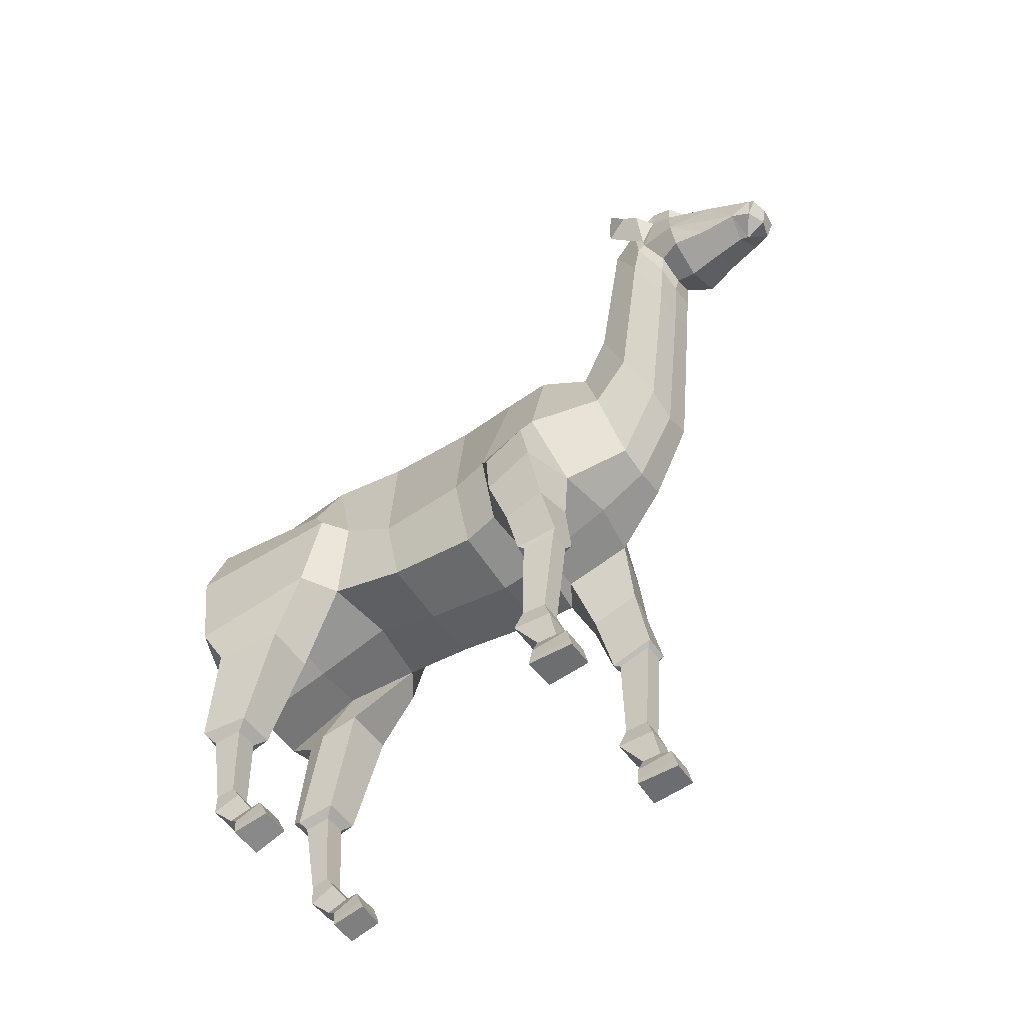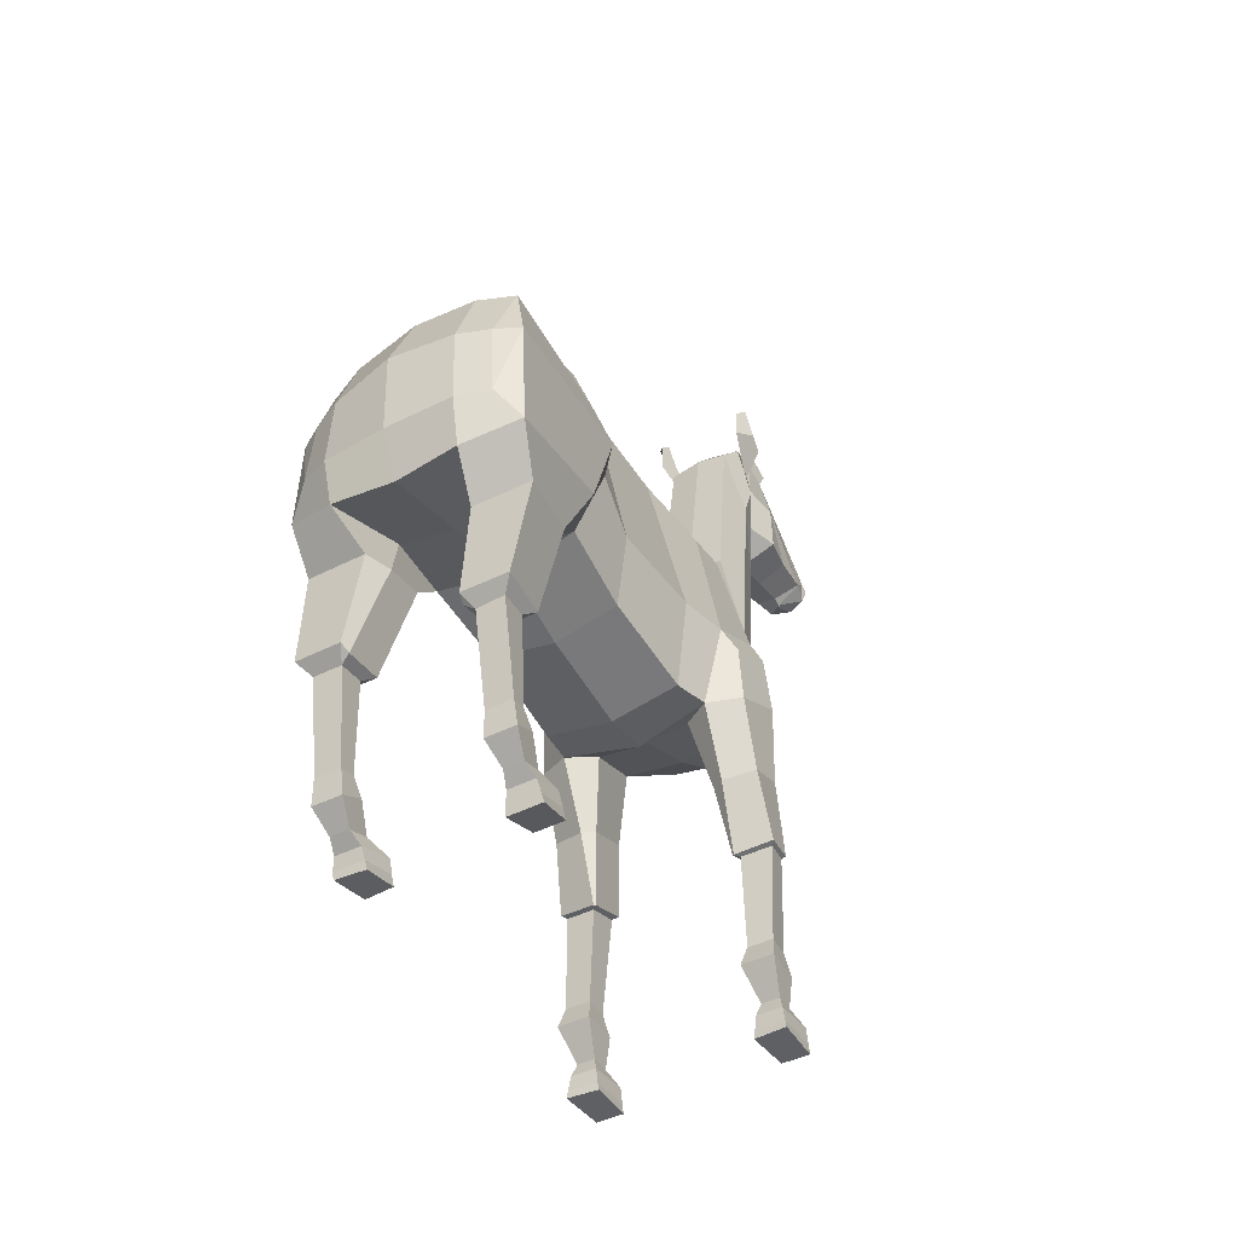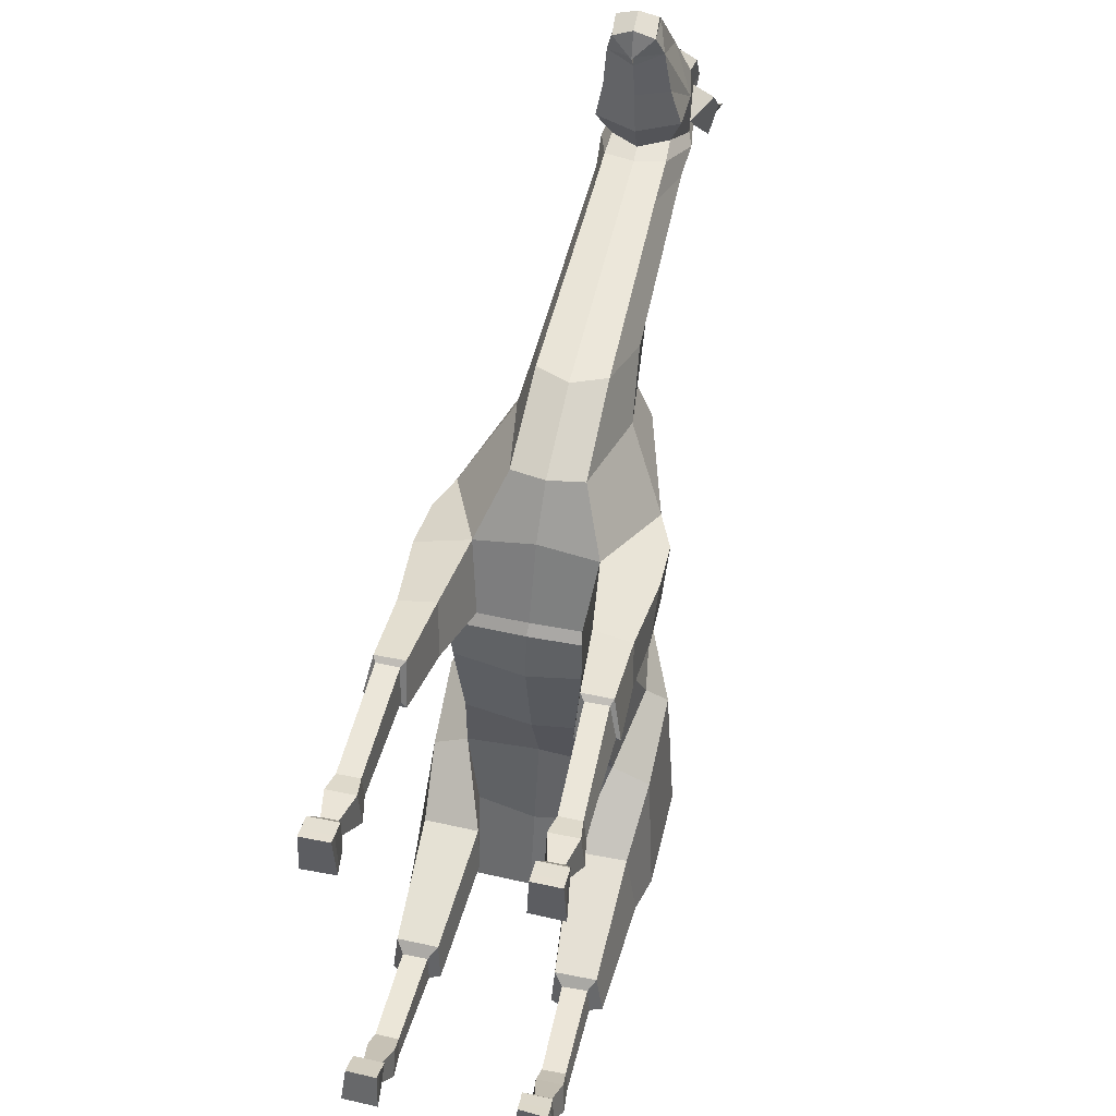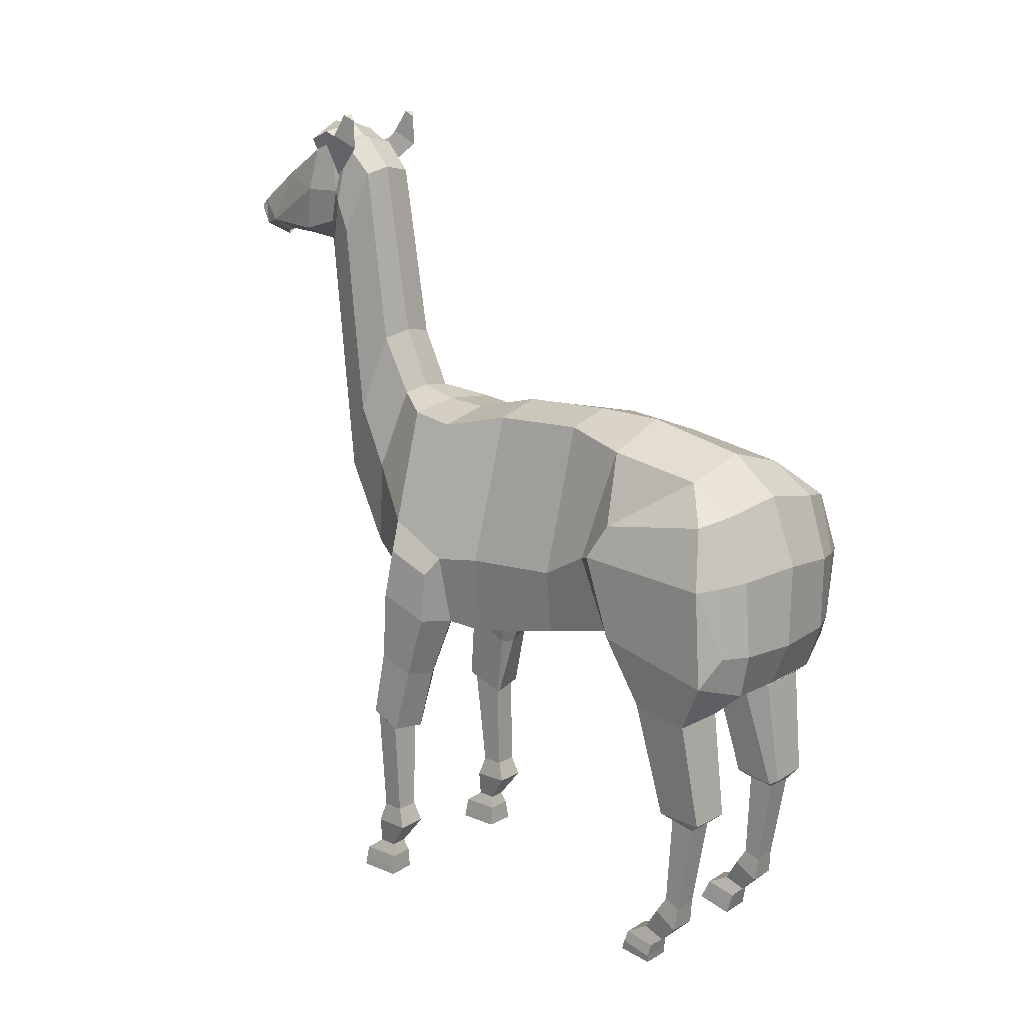
<metadata>
{"format":"obj","ext":"obj","renderer":"f3d","projection":"perspective","resolution":1024,"background":"white","views":[{"elev":-54.5,"azim":-55.2,"up":"+Y"},{"elev":-42.8,"azim":-148.9,"up":"+Y"},{"elev":49.1,"azim":13.1,"up":"+Z"},{"elev":15.1,"azim":129.2,"up":"+Y"}]}
</metadata>
<code>
o Llama_Cylinder
v 0.4542 2.069 0.2527
v 0.4681 2.319 -0.9331
v 0.5452 2.634 0.2125
v 0.5686 2.844 -0.7764
v 0.3353 3.678 0.1232
v 0.4439 3.606 -0.9745
v 0.4331 2.194 -0.4007
v 0.5222 2.658 -0.4336
v 0.3449 3.702 -0.529
v 0.3827 2.242 -1.43
v 0.3433 1.864 -1.767
v 0.4083 3.484 -1.588
v 0.3999 3.571 0.6004
v 0.6247 2.613 0.4939
v 0.3123 2.105 0.6171
v 0.4185 2.071 -2.016
v 0.7308 1.87 -1.76
v 0.4204 3.299 -1.896
v 0.4381 2.365 -2.083
v 0.4386 2.875 -2.045
v 0.2591 4.112 1.329
v 0.3976 3.623 0.895
v 0.6148 2.833 0.908
v 0.3722 2.277 1.048
v 0.24 3.715 1.141
v 0.3677 3.152 1.292
v 0.2389 2.507 1.437
v 0.6995 2.359 -1.097
v 0.7024 2.905 -0.9179
v 0.6273 3.131 -1.036
v 0.7719 2.185 -1.908
v 0.6574 3.255 -1.802
v 0.7753 2.851 -1.873
v 0.6364 2.383 -2.002
v 0.6314 2.86 -1.958
v 0.6535 1.916 -1.325
v 0.3049 1.911 -1.327
v 0.2838 1.85 -1.604
v 0.2422 3.079 1.701
v 0.5849 1.11 -1.598
v 0.427 1.106 -1.6
v 0.4179 1.081 -1.777
v 0.6048 1.084 -1.774
v 0.5889 0.5034 -1.561
v 0.4429 0.5011 -1.562
v 0.4343 0.4661 -1.677
v 0.6072 0.4689 -1.676
v 0.6005 0.3934 -1.49
v 0.4328 0.3906 -1.491
v 0.424 0.3019 -1.658
v 0.6225 0.3051 -1.657
v 0.5927 0.004997 -1.193
v 0.4152 0.01837 -1.191
v 0.4092 -0.02564 -1.427
v 0.6139 -0.01684 -1.433
v 0.4623 0.1801 -1.532
v 0.4648 0.228 -1.381
v 0.5689 0.2295 -1.379
v 0.5865 0.182 -1.531
v 0.434 0.1116 -1.458
v 0.408 0.1597 -1.248
v 0.5906 0.1533 -1.24
v 0.6065 0.116 -1.454
v 0.4942 2.099 0.5029
v 0.7056 2.126 0.6066
v 0.6959 2.487 0.5771
v 0.7213 2.269 0.9488
v 0.7122 2.622 0.878
v 0.5193 0.5462 0.8697
v 0.6836 0.5456 0.8704
v 0.6673 0.5453 1.027
v 0.5285 0.5457 1.027
v 0.6865 0.4043 1.074
v 0.5064 0.4048 1.074
v 0.4945 0.4096 0.8233
v 0.7077 0.409 0.8236
v 0.6919 -0.01481 1.233
v 0.5123 -0.01313 1.235
v 0.4991 -0.0123 0.9424
v 0.7078 -0.009759 0.9306
v 0.5414 0.2159 0.9644
v 0.5487 0.2165 1.095
v 0.6484 0.2164 1.095
v 0.6593 0.2155 0.9645
v 0.5171 0.1324 0.94
v 0.5108 0.1402 1.199
v 0.6918 0.1384 1.199
v 0.6845 0.1322 0.9398
v 0.6513 1.258 1.096
v 0.6986 1.206 0.8931
v 0.4999 1.19 0.8714
v 0.5098 1.255 1.097
v 0.5066 0.03735 0.9421
v 0.512 0.04069 1.222
v 0.692 0.03896 1.221
v 0.6996 0.0397 0.9333
v 0.4195 0.02985 -1.439
v 0.414 0.07709 -1.216
v 0.5976 0.07162 -1.214
v 0.6213 0.03393 -1.438
v 0.3212 3.555 1.522
v 0.6689 1.289 1.122
v 0.7237 1.219 0.8623
v 0.4812 1.285 1.128
v 0.4659 1.19 0.839
v 0.4768 1.19 0.8324
v 0.3552 1.118 -1.803
v 0.3705 1.155 -1.533
v 0.6317 1.158 -1.532
v 0.672 1.157 -1.859
v 0.3689 1.152 -1.864
v 0.2385 5.328 1.503
v 0.22 4.428 1.855
v 0.2069 4.947 1.912
v 0.2814 5.186 1.797
v 0.261 5.298 1.781
v 0.2407 5.547 1.755
v 0.2173 4.769 1.889
v 0.2506 5.533 1.698
v 0.1604 4.904 2.583
v 0.2801 5.183 2.075
v 0.2798 4.885 2.099
v 0.209 4.889 2.327
v 0.1059 4.995 2.771
v 0.1044 5.045 2.729
v 0.155 5.276 2.392
v 0.1108 4.864 2.709
v 0.3115 5.111 1.75
v 0.2925 4.898 1.685
v 0.2233 5.479 2.036
v 0.2339 5.541 1.881
v 0.2896 5.536 1.758
v 0.3673 5.545 1.804
v 0.3497 5.519 1.527
v 0.3177 5.611 1.696
v 0.391 5.61 1.696
v 0.3508 5.721 1.531
v 0.3223 5.764 1.584
v 0.3956 5.763 1.585
v 0.6754 1.771 1.019
v 0.6963 1.675 0.7509
v 0.4396 1.773 1.063
v 0.4074 1.651 0.7452
v 0.4871 1.646 0.6965
v 0.256 5.622 1.906
v 0.247 5.557 2.061
v -0.000158 1.991 0.2553
v -1e-06 2.303 -0.8638
v -0.4558 2.069 0.2511
v -0.4681 2.331 -0.9321
v -0.5542 2.645 0.1996
v -0.5782 2.855 -0.7843
v -0.3442 3.678 0.1099
v -0.4801 3.605 -0.9907
v -0.004392 3.762 0.1178
v -0.01871 3.761 -0.9747
v -0 2.125 -0.3847
v -0.433 2.202 -0.4015
v -0.5209 2.675 -0.4407
v -0.355 3.703 -0.5351
v -0.005248 3.779 -0.528
v -0 2.171 -1.414
v -0.3827 2.252 -1.428
v -0.3431 1.87 -1.762
v -0.4931 3.473 -1.67
v -0.04476 3.605 -1.626
v -0.4204 3.574 0.5942
v -0.6296 2.62 0.4918
v -0.3123 2.105 0.6172
v -0 2.1 0.6155
v -0.4193 2.071 -2.023
v -0.000908 2.044 -1.994
v -0.7307 1.875 -1.754
v -0.4479 3.288 -1.982
v -0.435 2.363 -2.113
v 0.008012 2.346 -2.127
v 0.0134 2.909 -2.141
v -0.4293 2.864 -2.126
v -0.2027 4.112 1.329
v -0.4061 3.624 0.8914
v -0.6091 2.831 0.9133
v -0.3719 2.277 1.048
v 0.002559 2.275 1.106
v -0.2014 3.715 1.139
v -0.3174 3.146 1.303
v -0.2027 2.505 1.437
v 0.01479 2.467 1.439
v -0.6995 2.371 -1.094
v -0.7228 2.911 -0.9313
v -0.6646 3.133 -1.06
v -0.7751 2.186 -1.921
v -0.6963 3.24 -1.922
v -0.7929 2.836 -1.994
v -0.6389 2.38 -2.038
v -0.6368 2.846 -2.063
v -0.6535 1.926 -1.32
v -0.3048 1.921 -1.322
v -0.2837 1.858 -1.598
v -0.1863 3.076 1.704
v 0.02751 2.985 1.706
v -0.585 1.104 -1.593
v -0.427 1.104 -1.593
v -0.4178 1.082 -1.773
v -0.6049 1.082 -1.784
v -0.5888 0.5046 -1.557
v -0.4428 0.5022 -1.558
v -0.4342 0.4684 -1.673
v -0.6071 0.4712 -1.672
v -0.6005 0.3938 -1.487
v -0.4328 0.391 -1.488
v -0.4239 0.304 -1.656
v -0.6224 0.3072 -1.655
v -0.6149 0.03103 -1.189
v -0.4254 0.02796 -1.191
v -0.415 -0.02814 -1.426
v -0.6393 -0.0245 -1.425
v -0.4624 0.1808 -1.531
v -0.4678 0.2276 -1.384
v -0.5726 0.2293 -1.383
v -0.5864 0.1828 -1.53
v -0.4368 0.1102 -1.459
v -0.4227 0.1709 -1.261
v -0.6137 0.174 -1.26
v -0.6134 0.1131 -1.458
v -0.4944 2.1 0.5023
v -0 2.028 0.5781
v -0.7056 2.126 0.6067
v -0.6973 2.489 0.5759
v -0.7213 2.269 0.9488
v -0.71 2.621 0.8795
v -0.5193 0.5461 0.8704
v -0.6836 0.5457 0.8702
v -0.6673 0.5455 1.027
v -0.5285 0.5459 1.027
v -0.6865 0.4044 1.074
v -0.5064 0.4049 1.074
v -0.4945 0.4097 0.8233
v -0.7077 0.4091 0.8235
v -0.6921 -0.01433 1.234
v -0.512 -0.01401 1.234
v -0.4986 -0.01194 0.9411
v -0.7073 -0.009421 0.9294
v -0.5414 0.216 0.9644
v -0.5488 0.2168 1.095
v -0.6483 0.2164 1.095
v -0.6593 0.2156 0.9645
v -0.5175 0.1323 0.9403
v -0.5105 0.1392 1.199
v -0.6922 0.1396 1.199
v -0.6842 0.1325 0.9395
v -0.6513 1.259 1.096
v -0.6986 1.207 0.893
v -0.4999 1.19 0.8713
v -0.5098 1.255 1.097
v -0.01327 3.363 -1.955
v -0.506 0.03774 0.9409
v -0.5116 0.03977 1.222
v -0.6923 0.03975 1.222
v -0.6992 0.04002 0.9326
v -0.4238 0.02786 -1.44
v -0.4243 0.08581 -1.219
v -0.6144 0.08889 -1.218
v -0.6288 0.03118 -1.438
v -0.004002 3.664 0.913
v 0.02026 3.743 1.14
v -0.01156 3.641 0.6172
v -0.2648 3.555 1.522
v 0.02819 4.152 1.311
v -0.6689 1.289 1.122
v -0.7237 1.219 0.8623
v -0.4812 1.286 1.128
v -0.4659 1.19 0.8389
v -0.4768 1.19 0.8323
v -0.3551 1.121 -1.795
v -0.3704 1.158 -1.521
v -0.6316 1.16 -1.52
v -0.6718 1.161 -1.848
v -0.3687 1.157 -1.855
v 0.03374 5.366 1.5
v -0.178 5.327 1.5
v -0.1636 4.428 1.855
v 0.02819 4.333 1.86
v -0.154 4.945 1.906
v -0.2257 5.184 1.788
v -0.2054 5.296 1.768
v -0.1857 5.545 1.743
v 0.02579 4.823 1.927
v -0.1619 4.768 1.886
v -0.1923 5.53 1.686
v -0.1874 4.9 2.564
v -0.251 5.179 2.049
v -0.2461 4.881 2.076
v 0.01842 4.783 2.074
v -0.01015 4.821 2.529
v -0.2039 4.885 2.306
v -0.1563 4.992 2.756
v -0.1511 5.042 2.714
v -0.1666 5.273 2.374
v -0.004616 5.323 2.373
v -0.02389 5.067 2.727
v -0.02638 5.012 2.781
v -0.1514 4.861 2.694
v -0.02301 4.858 2.75
v -0.01363 4.809 2.593
v -0.01395 4.776 2.605
v 0.0276 4.727 1.894
v -0.2543 5.11 1.744
v -0.2355 4.898 1.683
v 0.02901 5.582 1.69
v 0.002644 4.809 2.323
v -0.1912 5.476 2.019
v -0.1871 5.539 1.867
v 0.0273 5.596 1.747
v -0.2347 5.533 1.743
v -0.315 5.541 1.785
v -0.2813 5.515 1.509
v -0.2597 5.608 1.679
v -0.333 5.606 1.675
v -0.2843 5.717 1.513
v -0.2592 5.761 1.567
v -0.3324 5.759 1.564
v -0.6754 1.771 1.019
v -0.6963 1.675 0.7509
v -0.4393 1.773 1.063
v -0.4074 1.651 0.7452
v -0.4871 1.646 0.6964
v 0.01132 5.479 2.169
v -0.2114 5.62 1.891
v -0.2139 5.555 2.045
v 0.01484 5.684 2.042
v 0.02375 5.681 1.845
v 0.009399 5.56 2.192
f 157 148 2 7
f 7 2 4 8
f 8 4 6 9
f 9 6 156 161
f 5 9 161 155
f 5 155 266 13
f 3 8 9 5
f 1 7 8 3
f 147 157 7 1
f 6 4 29 30
f 2 148 162 10
f 2 10 38 37
f 156 6 12 166
f 12 18 255 166
f 16 19 34 31
f 13 266 264 22
f 28 2 37 36
f 18 12 32
f 3 5 13 14
f 1 3 14 64
f 147 1 64 226
f 28 31 33 29
f 19 20 35 34
f 176 19 16 172
f 177 20 19 176
f 162 172 16 10
f 14 13 22 23
f 170 15 24 183
f 23 22 25 26
f 24 23 26 27
f 22 264 265 25
f 183 24 27 187
f 29 33 32 30
f 28 36 17 31
f 34 35 33
f 31 34 33
f 33 35 32
f 20 18 32 35
f 4 2 28 29
f 109 108 41 40
f 108 107 42 41
f 109 40 43 110
f 16 31 17 11
f 27 26 101 39
f 10 16 11 38
f 26 25 21 101
f 107 111 42
f 187 27 39 200
f 25 265 268 21
f 30 12 6
f 64 14 66 65
f 226 64 15 170
f 65 66 68 67
f 23 24 67 68
f 14 23 68 66
f 32 12 30
f 104 105 91 92
f 103 102 89 90
f 103 90 91 106
f 106 91 105
f 104 92 89 102
f 255 18 20 177
f 111 110 43 42
f 142 104 102 140
f 144 106 105 143
f 141 103 106 144
f 141 140 102 103
f 142 143 105 104
f 11 17 110 111
f 38 11 111 107
f 36 109 110 17
f 37 38 107 108
f 36 37 108 109
f 200 39 113 282
f 101 21 112 129
f 39 101 129 113
f 21 268 279 112
f 306 118 114 287
f 128 119 117 116 115
f 119 309 313 117
f 118 128 115 114
f 131 117 145
f 113 129 128 118
f 112 279 309 119
f 129 112 119 128
f 282 113 118 306
f 24 15 143 142
f 65 67 140 141
f 65 141 144 64
f 64 144 143 15
f 24 142 140 67
f 327 130 146 332
f 330 146 145 331
f 332 146 330
f 130 131 145 146
f 117 313 331 145
f 157 158 150 148
f 158 159 152 150
f 159 160 154 152
f 160 161 156 154
f 153 155 161 160
f 153 167 266 155
f 151 153 160 159
f 149 151 159 158
f 147 149 158 157
f 154 190 189 152
f 150 163 162 148
f 150 197 198 163
f 156 166 165 154
f 165 166 255 174
f 171 191 194 175
f 167 180 264 266
f 188 196 197 150
f 174 192 165
f 151 168 167 153
f 149 225 168 151
f 147 226 225 149
f 188 189 193 191
f 175 194 195 178
f 176 172 171 175
f 177 176 175 178
f 162 163 171 172
f 168 181 180 167
f 170 183 182 169
f 181 185 184 180
f 182 186 185 181
f 180 184 265 264
f 183 187 186 182
f 189 190 192 193
f 188 191 173 196
f 194 193 195
f 191 193 194
f 193 192 195
f 178 195 192 174
f 152 189 188 150
f 276 201 202 275
f 275 202 203 274
f 276 277 204 201
f 171 164 173 191
f 186 199 267 185
f 163 198 164 171
f 185 267 179 184
f 274 203 278
f 187 200 199 186
f 184 179 268 265
f 190 154 165
f 225 227 228 168
f 226 170 169 225
f 227 229 230 228
f 181 230 229 182
f 168 228 230 181
f 192 190 165
f 271 254 253 272
f 270 252 251 269
f 270 273 253 252
f 273 272 253
f 271 269 251 254
f 255 177 178 174
f 278 203 204 277
f 324 322 269 271
f 326 325 272 273
f 323 326 273 270
f 323 270 269 322
f 324 271 272 325
f 164 278 277 173
f 198 274 278 164
f 196 173 277 276
f 197 275 274 198
f 196 276 275 197
f 200 282 281 199
f 267 308 280 179
f 199 281 308 267
f 179 280 279 268
f 306 287 283 288
f 307 284 285 286 289
f 289 286 313 309
f 288 283 284 307
f 312 328 286
f 281 288 307 308
f 280 289 309 279
f 308 307 289 280
f 282 306 288 281
f 182 324 325 169
f 227 323 322 229
f 227 225 326 323
f 225 169 325 326
f 182 229 322 324
f 327 332 329 311
f 330 331 328 329
f 332 330 329
f 311 329 328 312
f 286 328 331 313
f 42 43 47 46
f 46 47 51 50
f 43 40 44 47
f 41 42 46 45
f 40 41 45 44
f 45 46 50 49
f 44 45 49 48
f 47 44 48 51
f 50 51 59 56
f 51 48 58 59
f 48 49 57 58
f 49 50 56 57
f 56 59 63 60
f 59 58 62 63
f 58 57 61 62
f 57 56 60 61
f 92 72 71 89
f 69 72 92 91
f 69 70 76 75
f 72 69 75 74
f 71 72 74 73
f 70 71 73 76
f 75 76 84 81
f 76 73 83 84
f 73 74 82 83
f 74 75 81 82
f 81 84 88 85
f 84 83 87 88
f 83 82 86 87
f 82 81 85 86
f 89 71 70 90
f 91 90 70 69
f 287 114 122 293
f 115 116 131
f 114 115 121 122
f 121 130 126
f 120 126 125
f 126 299 300 125
f 123 121 120
f 310 123 120 294
f 122 121 123
f 126 120 121
f 293 122 123 310
f 299 126 130 327
f 131 130 121 115
f 203 207 208 204
f 207 211 212 208
f 204 208 205 201
f 202 206 207 203
f 201 205 206 202
f 206 210 211 207
f 205 209 210 206
f 208 212 209 205
f 211 217 220 212
f 212 220 219 209
f 209 219 218 210
f 210 218 217 211
f 217 221 224 220
f 220 224 223 219
f 219 223 222 218
f 218 222 221 217
f 254 251 233 234
f 231 253 254 234
f 231 237 238 232
f 234 236 237 231
f 233 235 236 234
f 232 238 235 233
f 237 243 246 238
f 238 246 245 235
f 235 245 244 236
f 236 244 243 237
f 243 247 250 246
f 246 250 249 245
f 245 249 248 244
f 244 248 247 243
f 251 252 232 233
f 253 231 232 252
f 287 293 292 283
f 284 312 285
f 283 292 291 284
f 291 298 311
f 290 297 298
f 298 297 300 299
f 295 290 291
f 310 294 290 295
f 292 295 291
f 298 291 290
f 293 310 295 292
f 299 327 311 298
f 312 284 291 311
f 98 97 54 53
f 53 54 55 52
f 99 98 53 52
f 100 99 52 55
f 97 100 55 54
f 94 93 79 78
f 78 79 80 77
f 95 94 78 77
f 96 95 77 80
f 93 96 80 79
f 85 88 96 93
f 88 87 95 96
f 87 86 94 95
f 86 85 93 94
f 60 63 100 97
f 63 62 99 100
f 62 61 98 99
f 61 60 97 98
f 125 300 301 124
f 124 301 303 127
f 127 303 305 304
f 304 305 294 120
f 124 127 125
f 304 120 127
f 120 125 127
f 133 116 134 136
f 131 116 133
f 117 131 133 132
f 116 117 132
f 136 134 137 139
f 132 133 136 135
f 116 132 135 134
f 139 137 138
f 135 136 139 138
f 134 135 138 137
f 261 214 215 260
f 214 213 216 215
f 262 213 214 261
f 263 216 213 262
f 260 215 216 263
f 257 240 241 256
f 240 239 242 241
f 258 239 240 257
f 259 242 239 258
f 256 241 242 259
f 247 256 259 250
f 250 259 258 249
f 249 258 257 248
f 248 257 256 247
f 221 260 263 224
f 224 263 262 223
f 223 262 261 222
f 222 261 260 221
f 297 296 301 300
f 296 302 303 301
f 302 304 305 303
f 304 290 294 305
f 296 297 302
f 304 302 290
f 290 302 297
f 315 318 316 285
f 312 315 285
f 286 314 315 312
f 285 314 286
f 318 321 319 316
f 314 317 318 315
f 285 316 317 314
f 321 320 319
f 317 320 321 318
f 316 319 320 317

</code>
